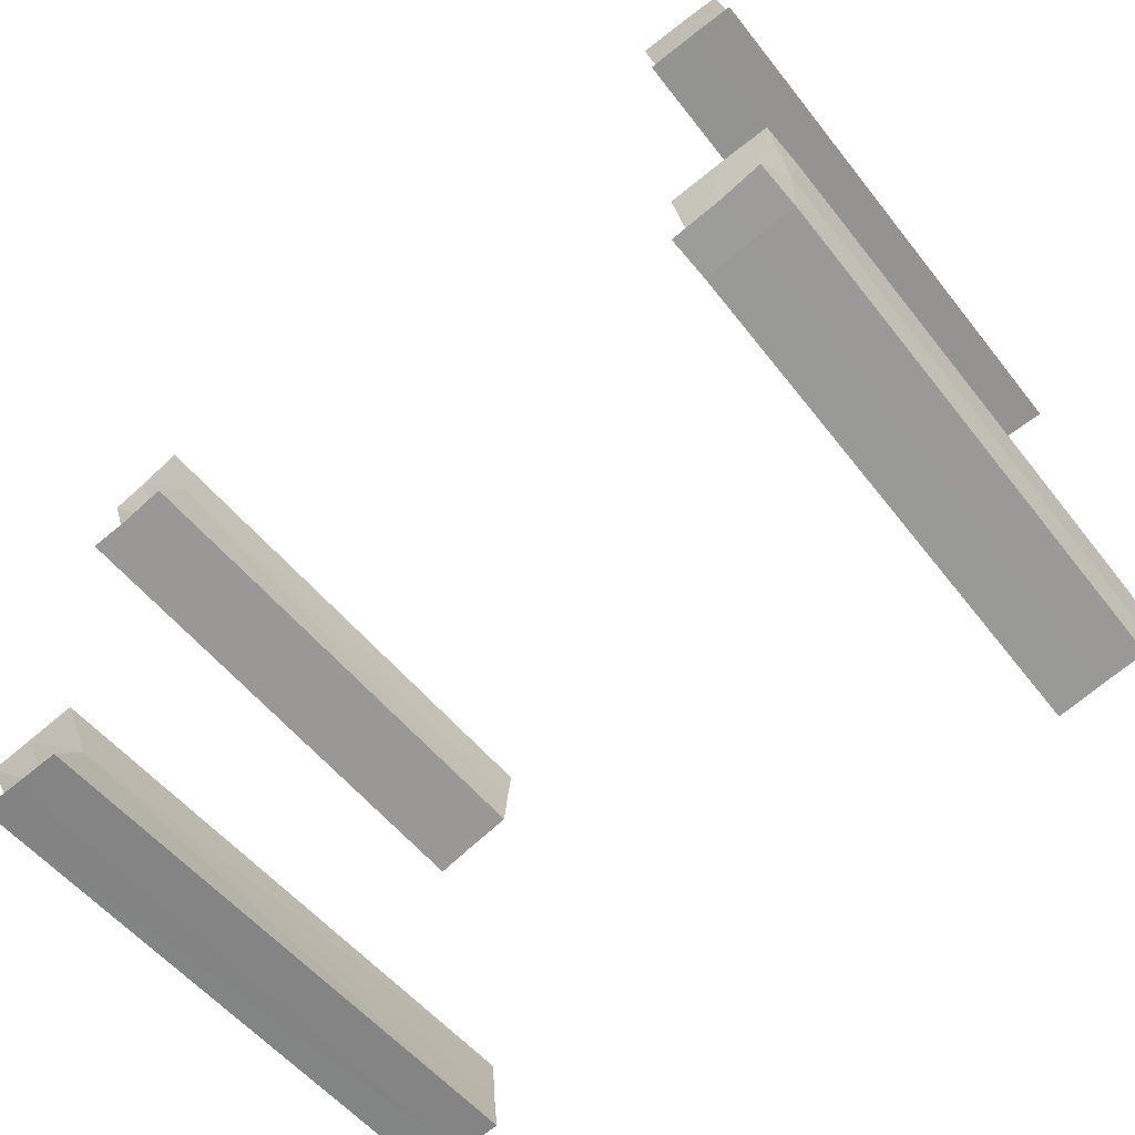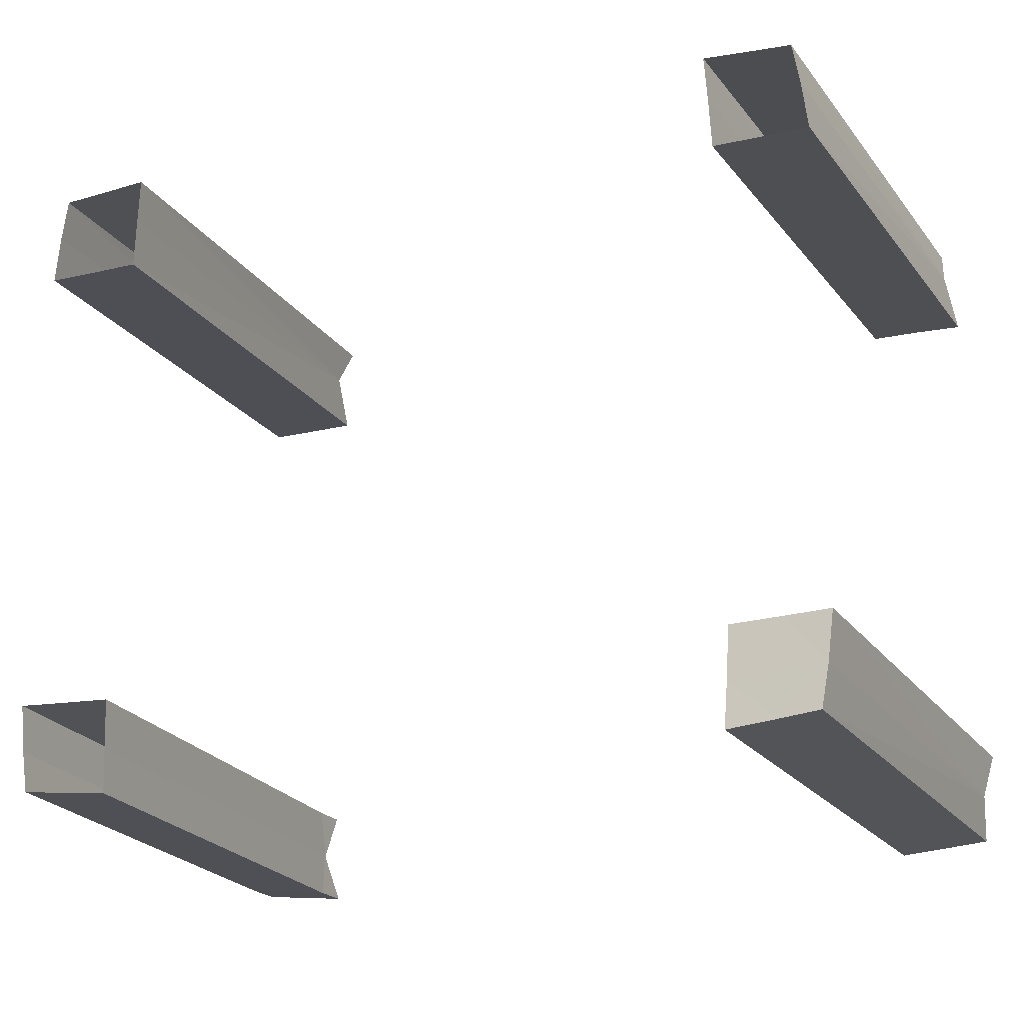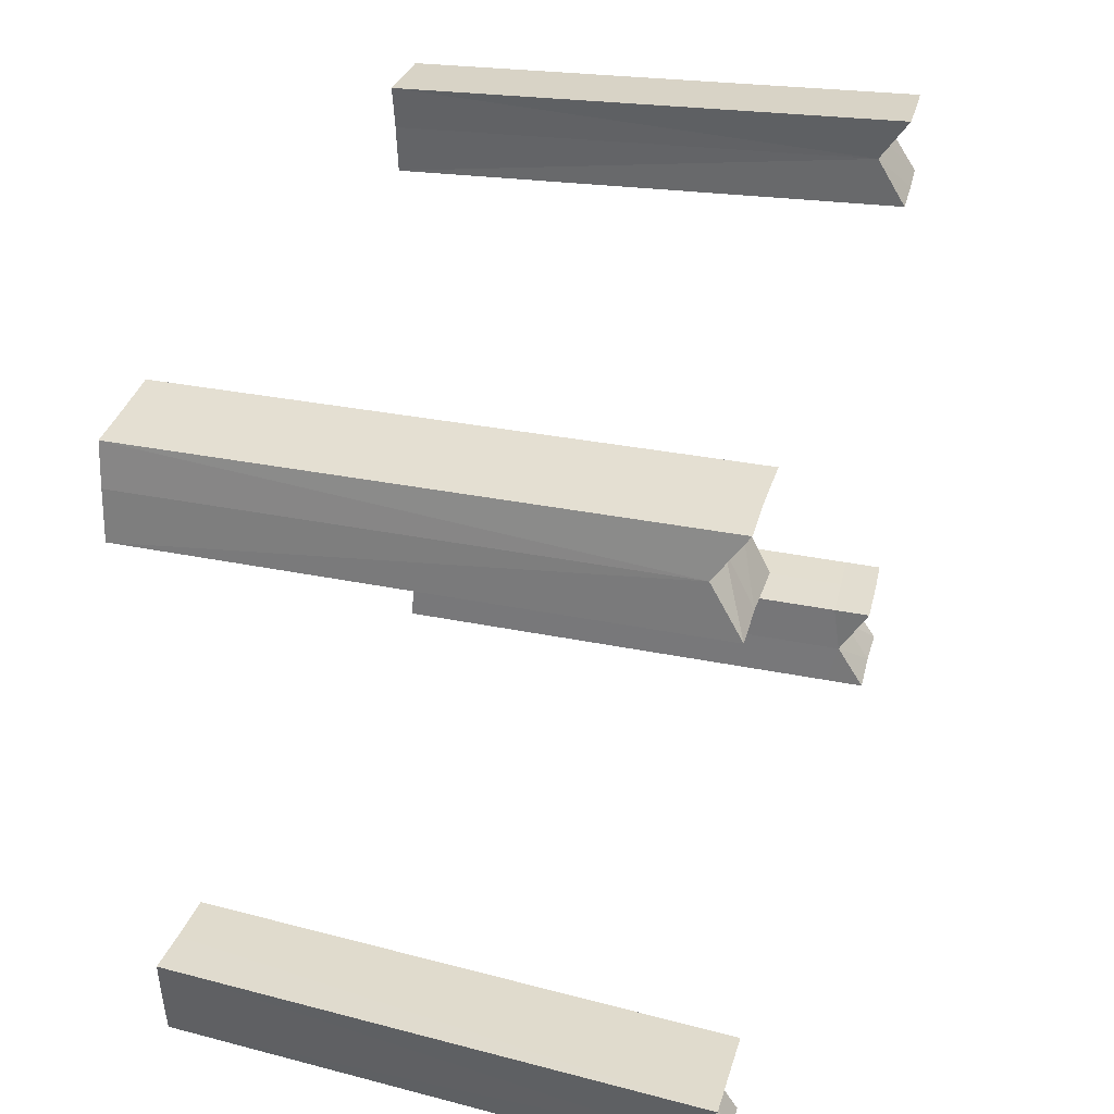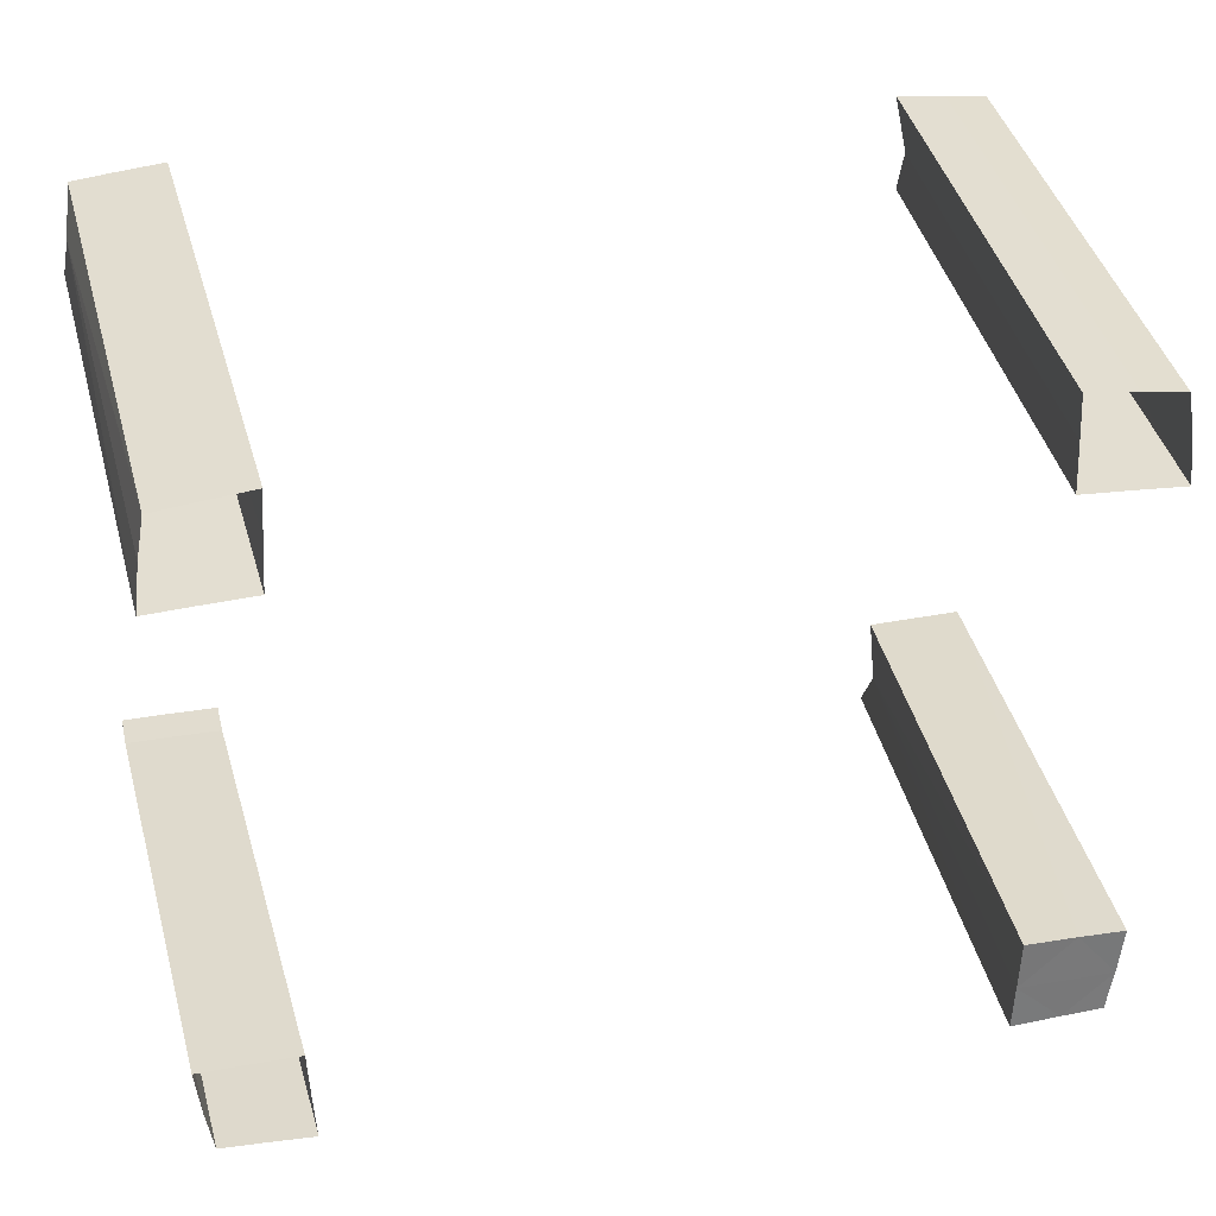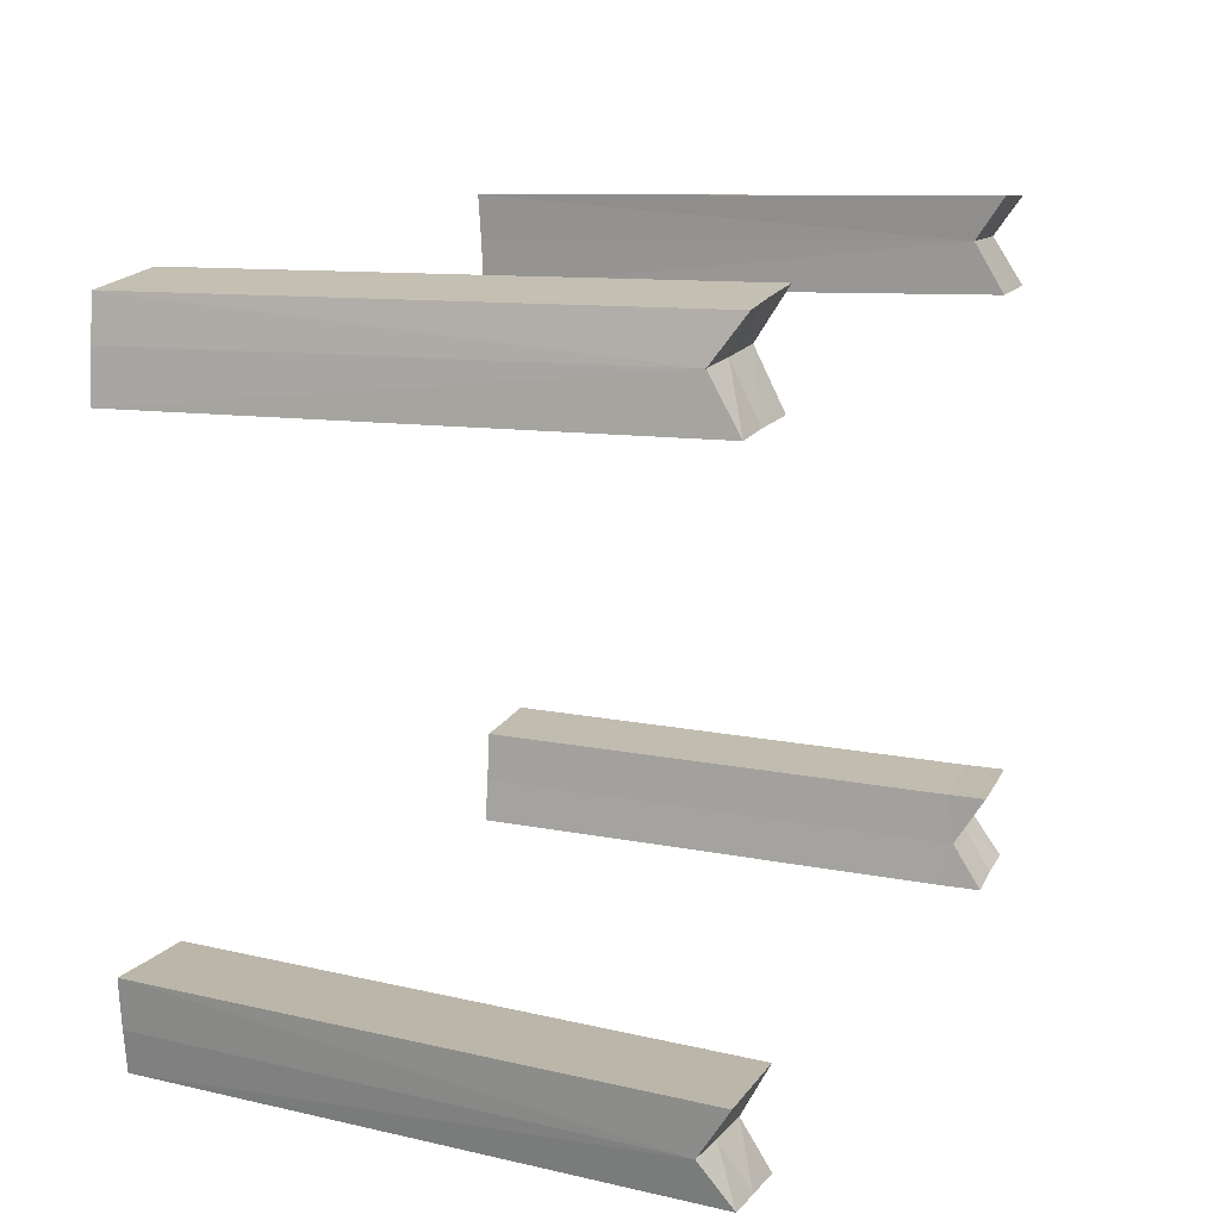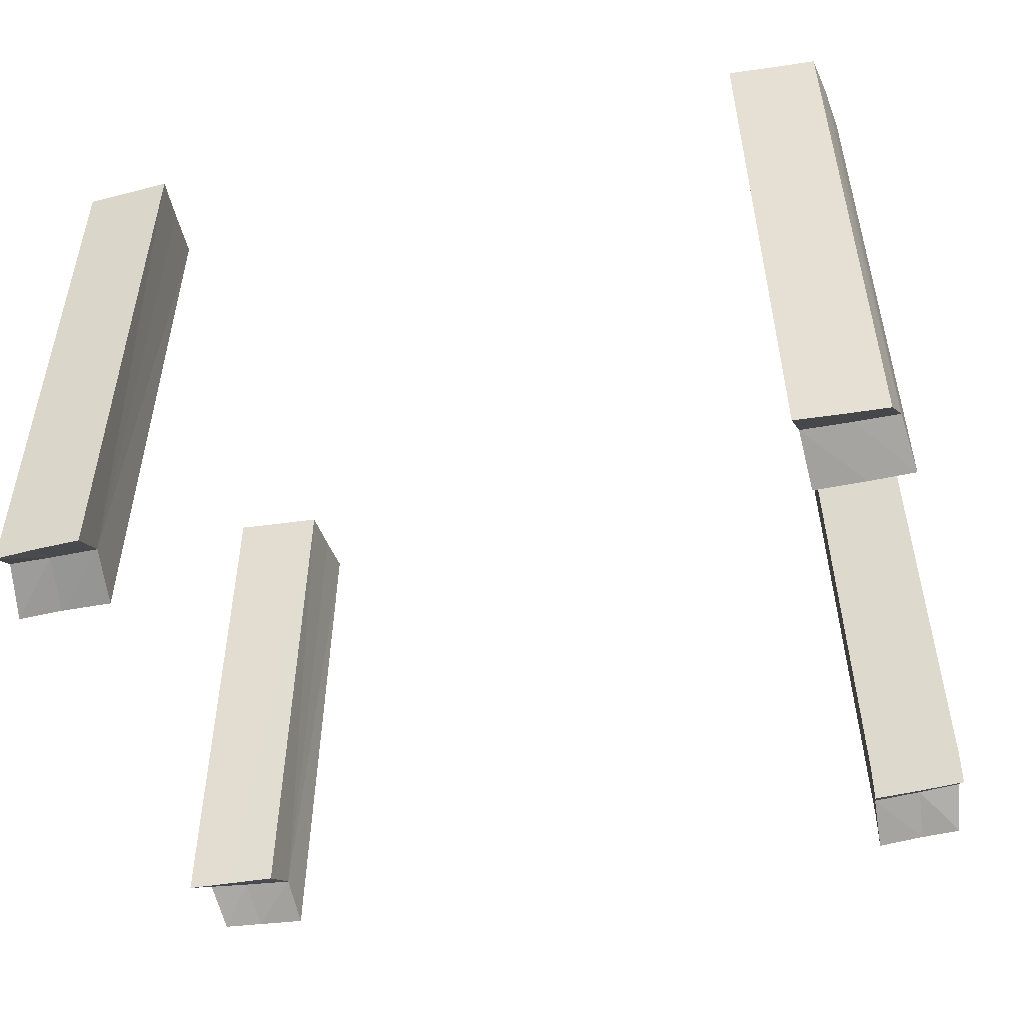
<metadata>
{"format":"obj","ext":"obj","renderer":"f3d","projection":"perspective","resolution":1024,"background":"white","views":[{"elev":-66.6,"azim":40.9,"up":"+Z"},{"elev":-19.6,"azim":-156.6,"up":"+Z"},{"elev":33.7,"azim":-74.5,"up":"+Z"},{"elev":34.6,"azim":167.4,"up":"+Z"},{"elev":14.3,"azim":-68.8,"up":"+Z"},{"elev":-42.2,"azim":13.6,"up":"+Y"}]}
</metadata>
<code>
o legs_Cube.003
v -0.9949 -0.1176 -0.7957
v -0.895 -0.1225 -0.8051
v -0.7775 -0.1262 -0.8157
v -1.013 -0.1207 -0.6942
v -0.7845 -0.1301 -0.7057
v -1.027 -0.1229 -0.5764
v -0.9169 -0.1286 -0.579
v -0.7908 -0.1327 -0.5823
v -1.051 -1.438 -0.8369
v -0.9514 -1.438 -0.8463
v -0.8338 -1.438 -0.8569
v -1.069 -1.363 -0.7354
v -0.9631 -1.368 -0.7406
v -0.8408 -1.372 -0.7469
v -1.083 -1.438 -0.6176
v -0.9732 -1.438 -0.6202
v -0.8471 -1.438 -0.6235
v 0.7775 -0.1285 -0.8157
v 0.895 -0.1249 -0.8051
v 0.9949 -0.1199 -0.7957
v 0.7845 -0.1324 -0.7057
v 0.8307 -1.442 -0.8546
v 1.013 -0.123 -0.6942
v 0.7908 -0.1351 -0.5823
v 0.9169 -0.131 -0.579
v 1.027 -0.1253 -0.5764
v 0.8297 -1.341 -0.8539
v 0.9472 -1.337 -0.8433
v 1.047 -1.332 -0.8339
v 0.8367 -1.345 -0.7439
v 1.065 -1.335 -0.7324
v 0.843 -1.348 -0.6205
v 0.9691 -1.343 -0.6172
v 1.079 -1.338 -0.6146
v 0.9482 -1.438 -0.8441
v 1.048 -1.44 -0.8346
v 0.8377 -1.368 -0.7446
v 0.96 -1.364 -0.7383
v 1.066 -1.358 -0.7331
v 0.844 -1.445 -0.6212
v 0.9701 -1.441 -0.6179
v 1.08 -1.435 -0.6153
v 0.7908 -0.1351 0.5823
v 0.9169 -0.131 0.579
v 1.027 -0.1253 0.5764
v 0.7845 -0.1324 0.7057
v 1.013 -0.123 0.6942
v 0.7775 -0.1285 0.8157
v 0.895 -0.1249 0.8051
v 0.9949 -0.1199 0.7957
v 0.8441 -1.445 0.6213
v 0.9702 -1.441 0.618
v 1.08 -1.435 0.6154
v 0.8378 -1.371 0.7447
v 0.9601 -1.367 0.7384
v 1.066 -1.361 0.7332
v 0.8308 -1.444 0.8547
v 0.9484 -1.44 0.8441
v 1.048 -1.435 0.8347
v -1.027 -0.1253 0.5764
v -0.9169 -0.131 0.579
v -0.7908 -0.1351 0.5823
v -1.013 -0.123 0.6942
v -0.7845 -0.1324 0.7057
v -0.9949 -0.1199 0.7957
v -0.895 -0.1249 0.8051
v -0.7775 -0.1285 0.8157
v -1.074 -1.44 0.6108
v -0.964 -1.437 0.6135
v -0.8379 -1.442 0.6167
v -1.06 -1.367 0.7286
v -0.9539 -1.372 0.7338
v -0.8316 -1.376 0.7402
v -1.042 -1.44 0.8301
v -0.9421 -1.44 0.8396
v -0.8246 -1.444 0.8502
f 6 12 15
f 8 14 5
f 3 10 2
f 8 16 17
f 9 13 12
f 10 14 13
f 13 15 12
f 14 16 13
f 3 14 11
f 1 12 4
f 7 15 16
f 2 9 1
f 4 7 5
f 23 29 20
f 24 30 32
f 26 31 23
f 19 29 28
f 34 39 31
f 27 35 22
f 33 42 34
f 27 37 30
f 21 27 30
f 24 33 25
f 18 28 27
f 25 34 26
f 35 37 22
f 36 38 35
f 37 41 40
f 38 42 41
f 32 37 40
f 28 36 35
f 32 41 33
f 29 39 36
f 49 59 50
f 43 52 51
f 48 58 49
f 43 54 46
f 52 54 51
f 53 55 52
f 54 58 57
f 55 59 58
f 44 53 52
f 50 56 47
f 48 54 57
f 45 56 53
f 66 74 75
f 60 71 63
f 62 73 70
f 65 71 74
f 68 72 71
f 69 73 72
f 72 74 71
f 73 75 72
f 61 68 60
f 67 75 76
f 62 69 61
f 67 73 64
f 6 4 12
f 8 17 14
f 3 11 10
f 8 7 16
f 9 10 13
f 10 11 14
f 13 16 15
f 14 17 16
f 3 5 14
f 1 9 12
f 7 6 15
f 2 10 9
f 2 1 4
f 4 6 7
f 7 8 5
f 5 3 2
f 2 4 5
f 23 31 29
f 24 21 30
f 26 34 31
f 19 20 29
f 34 42 39
f 27 28 35
f 33 41 42
f 27 22 37
f 21 18 27
f 24 32 33
f 18 19 28
f 25 33 34
f 35 38 37
f 36 39 38
f 37 38 41
f 38 39 42
f 32 30 37
f 28 29 36
f 32 40 41
f 29 31 39
f 49 58 59
f 43 44 52
f 48 57 58
f 43 51 54
f 52 55 54
f 53 56 55
f 54 55 58
f 55 56 59
f 44 45 53
f 50 59 56
f 48 46 54
f 45 47 56
f 66 65 74
f 60 68 71
f 62 64 73
f 65 63 71
f 68 69 72
f 69 70 73
f 72 75 74
f 73 76 75
f 61 69 68
f 67 66 75
f 62 70 69
f 67 76 73

</code>
